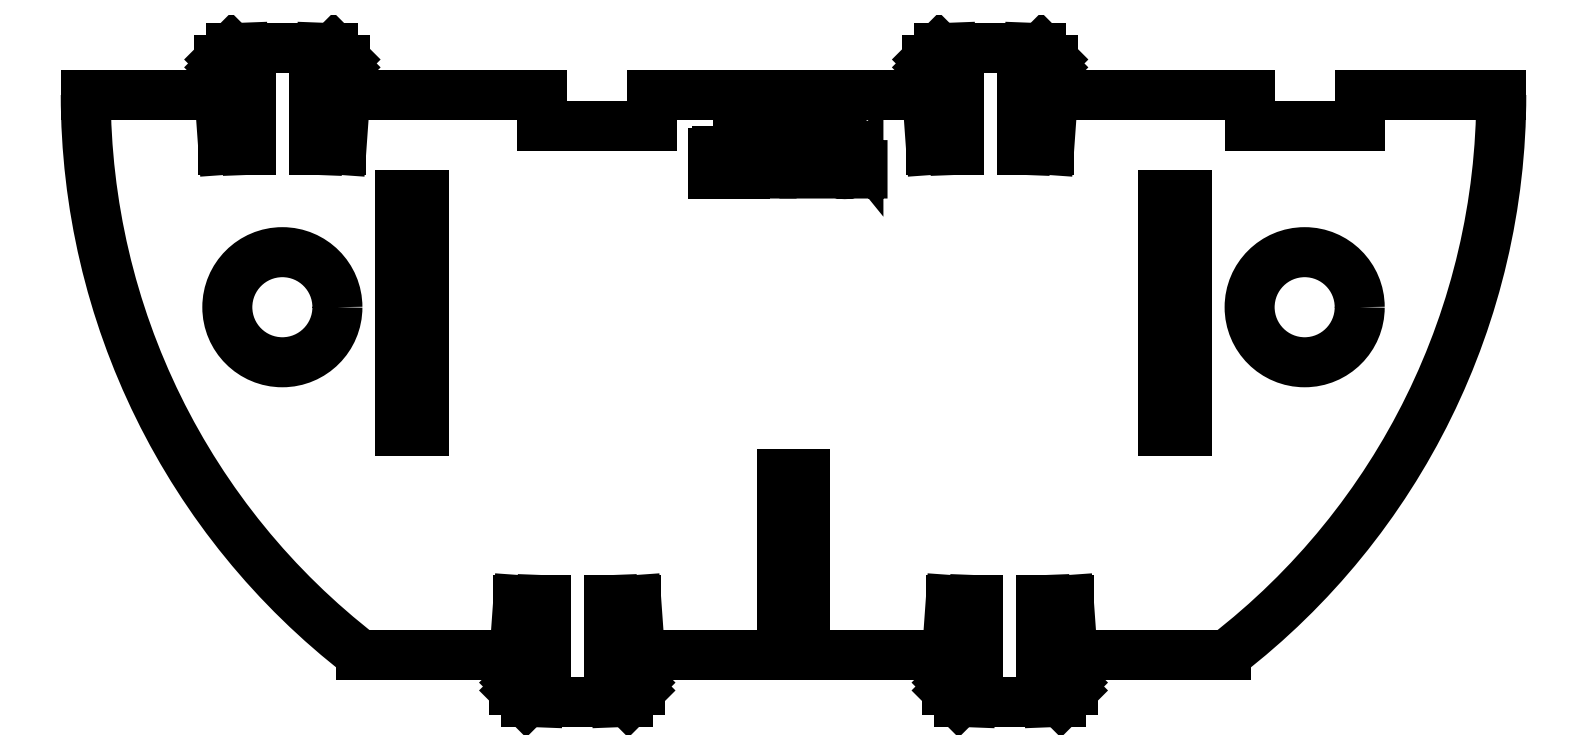
<metadata>
{"format":"dxf","ext":"dxf","renderer":"ezdxf+matplotlib","layout":"modelspace","background":"white","min_lineweight":24,"dpi":150}
</metadata>
<code>
0
SECTION
2
ENTITIES
0
LWPOLYLINE
8
0
90
       24
70
   128
43
0
10
107.2
20
82.49
10
107.7
20
82.49
10
107.7
20
82.49
10
107.7
20
80.11
10
107.7
20
80.11
10
110.7
20
80.11
10
110.7
20
80.11
10
110.7
20
82.49
10
110.7
20
82.49
10
111.2
20
82.49
10
111.2
20
82.49
10
111.2
20
76.67
10
111.2
20
76.67
10
110.7
20
76.67
10
110.7
20
76.67
10
110.7
20
79.51
10
110.7
20
79.51
10
107.7
20
79.51
10
107.7
20
79.51
10
107.7
20
76.67
10
107.7
20
76.67
10
107.2
20
76.67
10
107.2
20
76.67
10
107.2
20
82.49
0
LWPOLYLINE
8
0
90
       18
70
   128
43
0
10
112.3
20
82.49
10
112.9
20
82.49
10
112.9
20
82.49
10
114.4
20
79.99
10
114.4
20
79.99
10
115.9
20
82.49
10
115.9
20
82.49
10
116.5
20
82.49
10
116.5
20
82.49
10
114.7
20
79.44
10
114.7
20
79.44
10
114.7
20
76.67
10
114.7
20
76.67
10
114.1
20
76.67
10
114.1
20
76.67
10
114.1
20
79.44
10
114.1
20
79.44
10
112.3
20
82.49
0
LWPOLYLINE
8
0
90
       12
70
   128
43
0
10
118.3
20
82.49
10
119.4
20
82.49
10
119.4
20
82.49
10
119.4
20
76.67
10
119.4
20
76.67
10
118.8
20
76.67
10
118.8
20
76.67
10
118.8
20
81.9
10
118.8
20
81.9
10
117.9
20
81.9
10
117.9
20
81.9
10
118.3
20
82.49
0
LWPOLYLINE
8
0
90
       62
70
   128
43
0
10
126.2
20
80.93
10
126.2
20
76.67
10
126.2
20
76.67
10
125.7
20
76.67
10
125.7
20
76.67
10
125.7
20
77.41
10
125.7
20
77.41
10
125.5
20
77.21
10
125.3
20
77.04
10
125.1
20
76.9
10
124.9
20
76.79
10
124.7
20
76.71
10
124.5
20
76.65
10
124.2
20
76.61
10
124
20
76.6
10
124
20
76.6
10
123.7
20
76.61
10
123.5
20
76.64
10
123.3
20
76.69
10
123.1
20
76.76
10
122.9
20
76.85
10
122.7
20
76.96
10
122.6
20
77.09
10
122.4
20
77.24
10
122.2
20
77.41
10
122.1
20
77.58
10
122
20
77.77
10
121.9
20
77.96
10
121.8
20
78.16
10
121.8
20
78.37
10
121.8
20
78.58
10
121.8
20
78.81
10
121.8
20
78.81
10
121.8
20
79.03
10
121.8
20
79.25
10
121.8
20
79.45
10
121.9
20
79.65
10
122
20
79.84
10
122.1
20
80.02
10
122.3
20
80.19
10
122.4
20
80.36
10
122.6
20
80.51
10
122.8
20
80.64
10
122.9
20
80.75
10
123.1
20
80.84
10
123.3
20
80.91
10
123.5
20
80.96
10
123.8
20
80.99
10
124
20
81
10
124
20
81
10
124.2
20
80.99
10
124.5
20
80.95
10
124.7
20
80.88
10
124.9
20
80.79
10
125.2
20
80.68
10
125.4
20
80.53
10
125.5
20
80.35
10
125.7
20
80.14
10
125.7
20
80.14
10
125.7
20
80.93
10
125.7
20
80.93
10
126.2
20
80.93
0
LWPOLYLINE
8
0
90
       56
70
   128
43
0
10
124
20
80.48
10
123.8
20
80.46
10
123.5
20
80.42
10
123.3
20
80.35
10
123.1
20
80.26
10
122.9
20
80.14
10
122.8
20
80
10
122.6
20
79.83
10
122.5
20
79.64
10
122.4
20
79.44
10
122.3
20
79.24
10
122.3
20
79.02
10
122.3
20
78.81
10
122.3
20
78.81
10
122.3
20
78.59
10
122.3
20
78.38
10
122.4
20
78.17
10
122.5
20
77.97
10
122.6
20
77.78
10
122.8
20
77.61
10
123
20
77.47
10
123.1
20
77.34
10
123.3
20
77.25
10
123.5
20
77.18
10
123.8
20
77.13
10
124
20
77.12
10
124
20
77.12
10
124.2
20
77.13
10
124.4
20
77.18
10
124.6
20
77.24
10
124.9
20
77.34
10
125
20
77.46
10
125.2
20
77.6
10
125.4
20
77.76
10
125.5
20
77.94
10
125.6
20
78.13
10
125.7
20
78.34
10
125.7
20
78.56
10
125.7
20
78.79
10
125.7
20
78.79
10
125.7
20
78.97
10
125.7
20
79.14
10
125.6
20
79.3
10
125.6
20
79.45
10
125.5
20
79.6
10
125.4
20
79.74
10
125.3
20
79.87
10
125.2
20
79.99
10
125.1
20
80.11
10
125
20
80.21
10
124.8
20
80.29
10
124.7
20
80.36
10
124.5
20
80.41
10
124.3
20
80.45
10
124.2
20
80.47
10
124
20
80.48
0
LINE
8
0
10
44.95
20
89.67
30
0
11
44.45
21
90.17
31
0
0
LINE
8
0
10
44.45
20
90.17
30
0
11
44.45
21
91.17
31
0
0
LINE
8
0
10
44.45
20
91.17
30
0
11
45.95
21
92.67
31
0
0
LINE
8
0
10
67.45
20
43.93
30
0
11
70.45
21
43.93
31
0
0
LINE
8
0
10
70.45
20
43.93
30
0
11
70.45
21
73.93
31
0
0
LINE
8
0
10
70.45
20
73.93
30
0
11
67.45
21
73.93
31
0
0
LINE
8
0
10
67.45
20
73.93
30
0
11
67.45
21
43.93
31
0
0
LINE
8
0
10
164.5
20
43.93
30
0
11
167.5
21
43.93
31
0
0
LINE
8
0
10
167.5
20
73.93
30
0
11
164.5
21
73.93
31
0
0
LINE
8
0
10
164.5
20
73.93
30
0
11
164.5
21
43.93
31
0
0
CIRCLE
8
0
10
182.5
20
59.67
30
0
40
7
0
CIRCLE
8
0
10
52.45
20
59.67
30
0
40
7
0
LINE
8
0
10
167.5
20
43.93
30
0
11
167.5
21
73.93
31
0
0
LINE
8
0
10
189.5
20
82.67
30
0
11
175.5
21
82.67
31
0
0
LINE
8
0
10
175.5
20
82.67
30
0
11
175.5
21
86.67
31
0
0
LINE
8
0
10
175.5
20
86.67
30
0
11
150.5
21
86.67
31
0
0
LINE
8
0
10
150.5
20
86.67
30
0
11
150
21
79.67
31
0
0
LINE
8
0
10
150
20
79.67
30
0
11
149.5
21
79.67
31
0
0
LINE
8
0
10
149.5
20
79.67
30
0
11
149.5
21
88.67
31
0
0
LINE
8
0
10
149.5
20
88.67
30
0
11
150
21
89.67
31
0
0
LINE
8
0
10
150
20
89.67
30
0
11
150.5
21
90.17
31
0
0
LINE
8
0
10
150.5
20
90.17
30
0
11
150.5
21
91.17
31
0
0
LINE
8
0
10
150.5
20
91.17
30
0
11
149
21
92.67
31
0
0
LINE
8
0
10
149
20
92.67
30
0
11
147.5
21
92.67
31
0
0
LINE
8
0
10
147.5
20
92.67
30
0
11
147
21
79.67
31
0
0
LINE
8
0
10
147
20
79.67
30
0
11
146.5
21
79.67
31
0
0
LINE
8
0
10
146.5
20
79.67
30
0
11
146.5
21
92.67
31
0
0
LINE
8
0
10
189.5
20
82.67
30
0
11
189.5
21
86.67
31
0
0
LINE
8
0
10
138.5
20
79.67
30
0
11
138.5
21
92.67
31
0
0
LINE
8
0
10
138
20
79.67
30
0
11
138.5
21
79.67
31
0
0
LINE
8
0
10
137.5
20
92.67
30
0
11
138
21
79.67
31
0
0
LINE
8
0
10
136
20
92.67
30
0
11
137.5
21
92.67
31
0
0
LINE
8
0
10
134.5
20
91.17
30
0
11
136
21
92.67
31
0
0
LINE
8
0
10
134.5
20
90.17
30
0
11
134.5
21
91.17
31
0
0
LINE
8
0
10
135
20
89.67
30
0
11
134.5
21
90.17
31
0
0
LINE
8
0
10
135.5
20
88.67
30
0
11
135
21
89.67
31
0
0
LINE
8
0
10
135.5
20
79.67
30
0
11
135.5
21
88.67
31
0
0
LINE
8
0
10
135
20
79.67
30
0
11
135.5
21
79.67
31
0
0
LINE
8
0
10
134.5
20
86.67
30
0
11
135
21
79.67
31
0
0
LINE
8
0
10
99.45
20
86.67
30
0
11
134.5
21
86.67
31
0
0
LINE
8
0
10
99.45
20
82.67
30
0
11
99.45
21
86.67
31
0
0
LINE
8
0
10
99.45
20
82.67
30
0
11
85.45
21
82.67
31
0
0
LINE
8
0
10
85.45
20
82.67
30
0
11
85.45
21
86.67
31
0
0
LINE
8
0
10
85.45
20
86.67
30
0
11
60.45
21
86.67
31
0
0
LINE
8
0
10
60.45
20
86.67
30
0
11
59.95
21
79.67
31
0
0
LINE
8
0
10
59.95
20
79.67
30
0
11
59.45
21
79.67
31
0
0
LINE
8
0
10
59.45
20
79.67
30
0
11
59.45
21
88.67
31
0
0
LINE
8
0
10
59.45
20
88.67
30
0
11
59.95
21
89.67
31
0
0
LINE
8
0
10
59.95
20
89.67
30
0
11
60.45
21
90.17
31
0
0
LINE
8
0
10
60.45
20
90.17
30
0
11
60.45
21
91.17
31
0
0
LINE
8
0
10
60.45
20
91.17
30
0
11
58.95
21
92.67
31
0
0
LINE
8
0
10
58.95
20
92.67
30
0
11
57.45
21
92.67
31
0
0
LINE
8
0
10
57.45
20
92.67
30
0
11
56.95
21
79.67
31
0
0
LINE
8
0
10
56.95
20
79.67
30
0
11
56.45
21
79.67
31
0
0
LINE
8
0
10
56.45
20
79.67
30
0
11
56.45
21
92.67
31
0
0
LINE
8
0
10
56.45
20
92.67
30
0
11
48.45
21
92.67
31
0
0
LINE
8
0
10
48.45
20
79.67
30
0
11
48.45
21
92.67
31
0
0
LINE
8
0
10
47.95
20
79.67
30
0
11
48.45
21
79.67
31
0
0
LINE
8
0
10
146.5
20
92.67
30
0
11
138.5
21
92.67
31
0
0
LINE
8
0
10
45.95
20
92.67
30
0
11
47.45
21
92.67
31
0
0
LINE
8
0
10
97.45
20
22.44
30
0
11
96.95
21
22.44
31
0
0
LINE
8
0
10
97.95
20
15.43
30
0
11
97.45
21
22.44
31
0
0
LINE
8
0
10
116
20
15.43
30
0
11
97.95
21
15.43
31
0
0
LINE
8
0
10
45.45
20
88.67
30
0
11
44.95
21
89.67
31
0
0
LINE
8
0
10
45.45
20
79.67
30
0
11
45.45
21
88.67
31
0
0
LINE
8
0
10
44.95
20
79.67
30
0
11
45.45
21
79.67
31
0
0
LINE
8
0
10
44.45
20
86.67
30
0
11
44.95
21
79.67
31
0
0
LINE
8
0
10
44.45
20
86.67
30
0
11
27.45
21
86.67
31
0
0
ARC
8
0
10
117.5
20
86.67
30
0
40
90
50
180
51
232.3
0
LINE
8
0
10
62.45
20
15.43
30
0
11
81.95
21
15.43
31
0
0
LINE
8
0
10
81.95
20
15.43
30
0
11
82.45
21
22.44
31
0
0
LINE
8
0
10
82.45
20
22.44
30
0
11
82.95
21
22.44
31
0
0
LINE
8
0
10
82.95
20
22.44
30
0
11
82.95
21
13.44
31
0
0
LINE
8
0
10
82.95
20
13.44
30
0
11
82.45
21
12.44
31
0
0
LINE
8
0
10
82.45
20
12.44
30
0
11
81.95
21
11.94
31
0
0
LINE
8
0
10
81.95
20
11.94
30
0
11
81.95
21
10.94
31
0
0
LINE
8
0
10
81.95
20
10.94
30
0
11
83.45
21
9.436
31
0
0
LINE
8
0
10
83.45
20
9.436
30
0
11
84.95
21
9.436
31
0
0
LINE
8
0
10
84.95
20
9.436
30
0
11
85.45
21
22.44
31
0
0
LINE
8
0
10
85.45
20
22.44
30
0
11
85.95
21
22.44
31
0
0
LINE
8
0
10
85.95
20
22.44
30
0
11
85.95
21
9.436
31
0
0
LINE
8
0
10
85.95
20
9.436
30
0
11
93.95
21
9.436
31
0
0
LINE
8
0
10
93.95
20
22.44
30
0
11
93.95
21
9.436
31
0
0
LINE
8
0
10
94.45
20
22.44
30
0
11
93.95
21
22.44
31
0
0
LINE
8
0
10
94.95
20
9.436
30
0
11
94.45
21
22.44
31
0
0
LINE
8
0
10
96.45
20
9.436
30
0
11
94.95
21
9.436
31
0
0
LINE
8
0
10
97.95
20
10.94
30
0
11
96.45
21
9.436
31
0
0
LINE
8
0
10
97.95
20
11.94
30
0
11
97.95
21
10.94
31
0
0
LINE
8
0
10
97.45
20
12.44
30
0
11
97.95
21
11.94
31
0
0
LINE
8
0
10
96.95
20
13.44
30
0
11
97.45
21
12.44
31
0
0
LINE
8
0
10
96.95
20
22.44
30
0
11
96.95
21
13.44
31
0
0
LINE
8
0
10
149
20
22.44
30
0
11
149
21
9.436
31
0
0
LINE
8
0
10
149.5
20
22.44
30
0
11
149
21
22.44
31
0
0
LINE
8
0
10
150
20
9.436
30
0
11
149.5
21
22.44
31
0
0
LINE
8
0
10
137
20
15.43
30
0
11
137.5
21
22.44
31
0
0
LINE
8
0
10
137.5
20
22.44
30
0
11
138
21
22.44
31
0
0
LINE
8
0
10
138
20
22.44
30
0
11
138
21
13.44
31
0
0
LINE
8
0
10
138
20
13.44
30
0
11
137.5
21
12.44
31
0
0
LINE
8
0
10
137.5
20
12.44
30
0
11
137
21
11.94
31
0
0
LINE
8
0
10
137
20
11.94
30
0
11
137
21
10.94
31
0
0
LINE
8
0
10
137
20
10.94
30
0
11
138.5
21
9.436
31
0
0
LINE
8
0
10
138.5
20
9.436
30
0
11
140
21
9.436
31
0
0
LINE
8
0
10
140
20
9.436
30
0
11
140.5
21
22.44
31
0
0
LINE
8
0
10
140.5
20
22.44
30
0
11
141
21
22.44
31
0
0
LINE
8
0
10
141
20
22.44
30
0
11
141
21
9.436
31
0
0
LINE
8
0
10
141
20
9.436
30
0
11
149
21
9.436
31
0
0
LINE
8
0
10
137
20
15.43
30
0
11
119
21
15.43
31
0
0
LINE
8
0
10
152
20
22.44
30
0
11
152
21
13.44
31
0
0
LINE
8
0
10
152.5
20
22.44
30
0
11
152
21
22.44
31
0
0
LINE
8
0
10
151.5
20
9.436
30
0
11
150
21
9.436
31
0
0
LINE
8
0
10
153
20
10.94
30
0
11
151.5
21
9.436
31
0
0
LINE
8
0
10
153
20
11.94
30
0
11
153
21
10.94
31
0
0
LINE
8
0
10
152.5
20
12.44
30
0
11
153
21
11.94
31
0
0
LINE
8
0
10
152
20
13.44
30
0
11
152.5
21
12.44
31
0
0
LINE
8
0
10
172.5
20
15.43
30
0
11
153
21
15.43
31
0
0
ARC
8
0
10
117.5
20
86.67
30
0
40
90
50
307.7
51
0
0
LINE
8
0
10
153
20
15.43
30
0
11
152.5
21
22.44
31
0
0
LINE
8
0
10
47.45
20
92.67
30
0
11
47.95
21
79.67
31
0
0
LINE
8
0
10
207.5
20
86.67
30
0
11
189.5
21
86.67
31
0
0
LINE
8
0
10
119
20
15.43
30
0
11
119
21
38.43
31
0
0
LINE
8
0
10
119
20
38.43
30
0
11
116
21
38.43
31
0
0
LINE
8
0
10
116
20
38.43
30
0
11
116
21
15.43
31
0
0
ENDSEC
0
EOF

</code>
